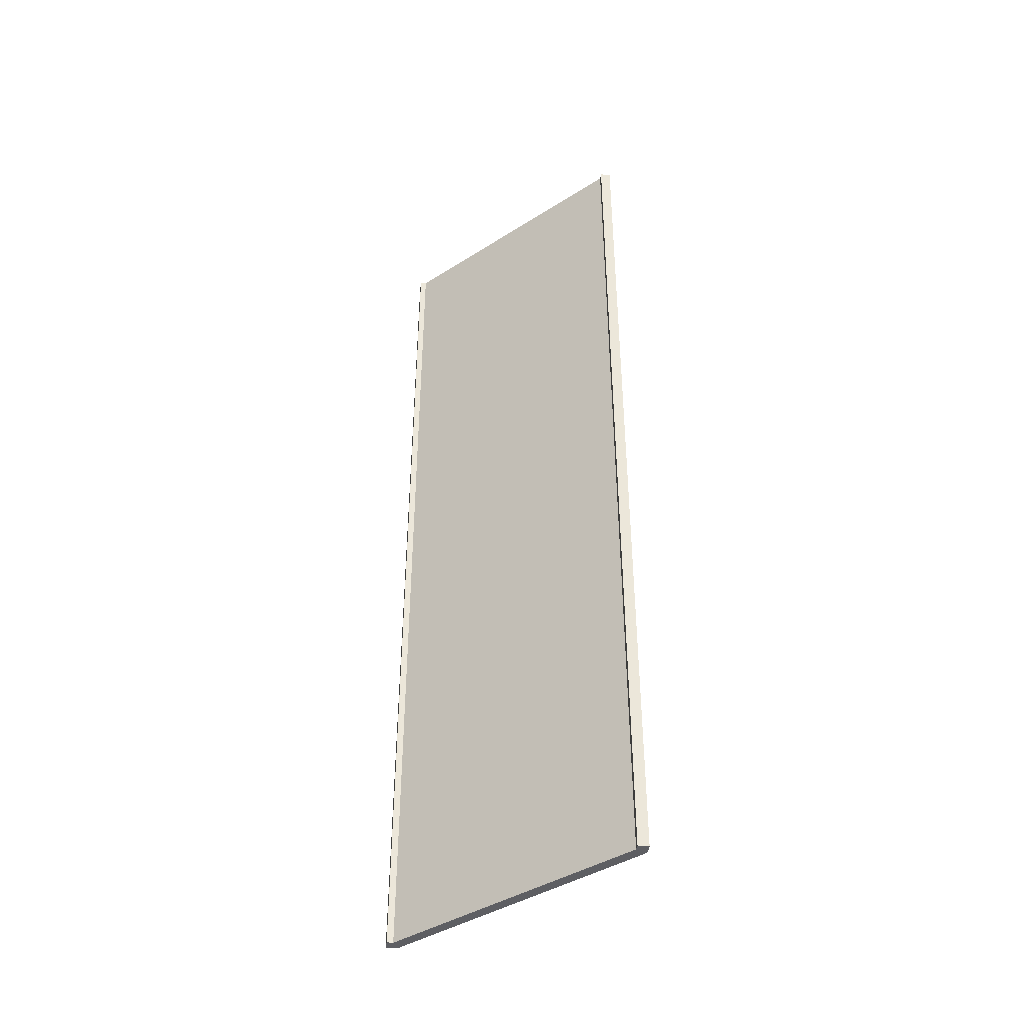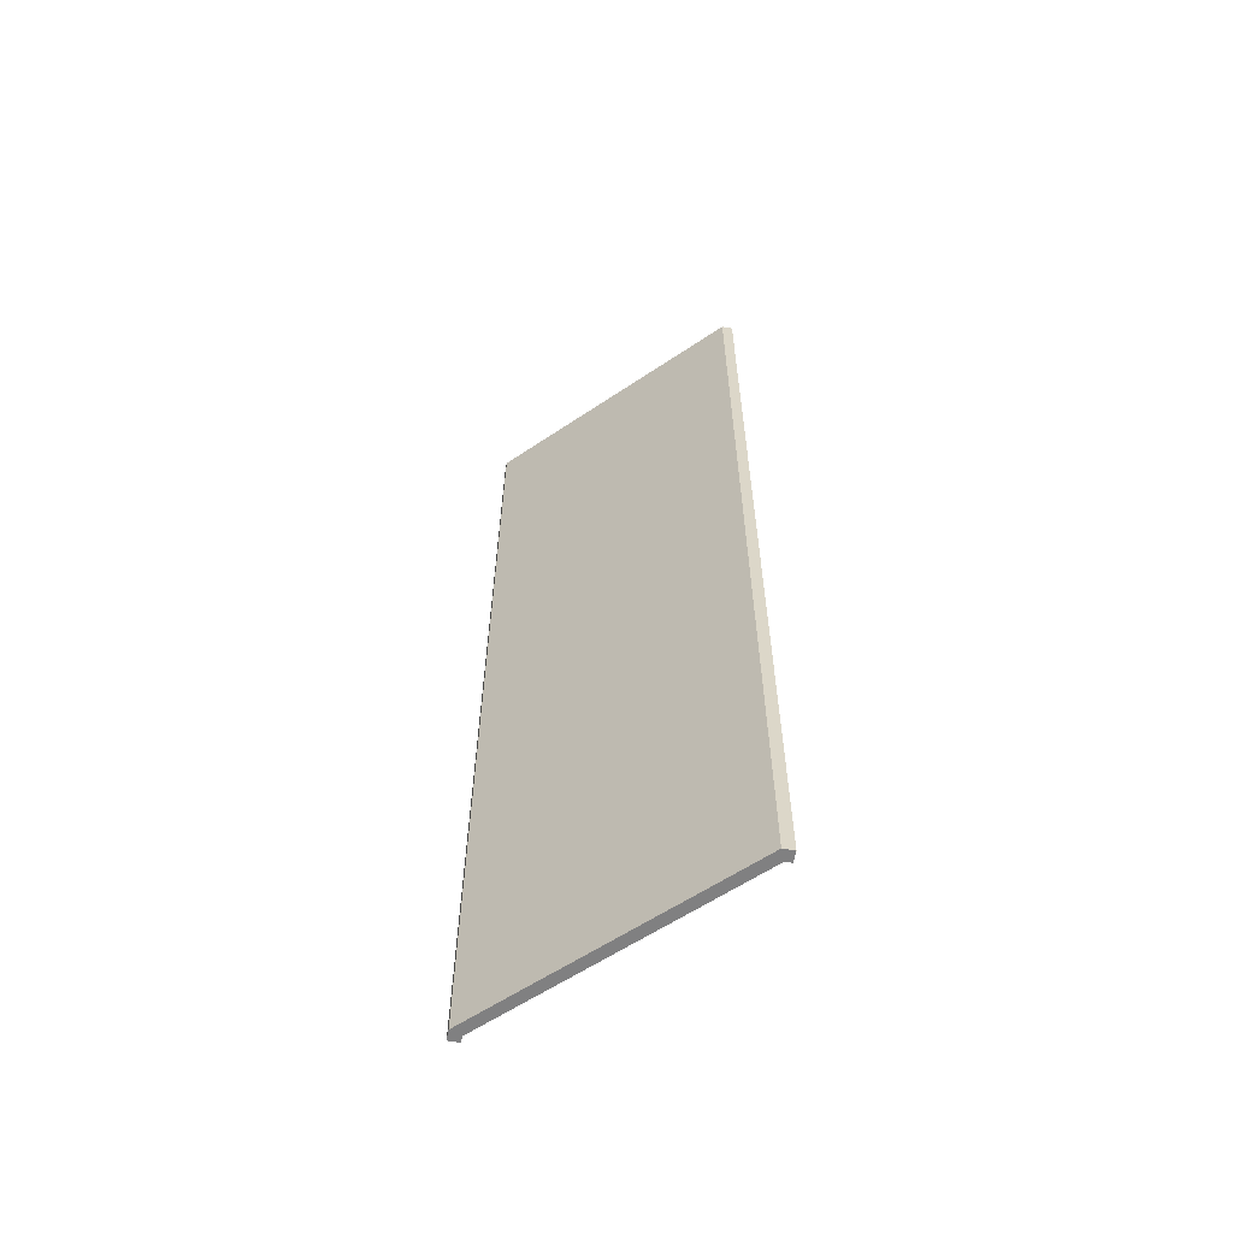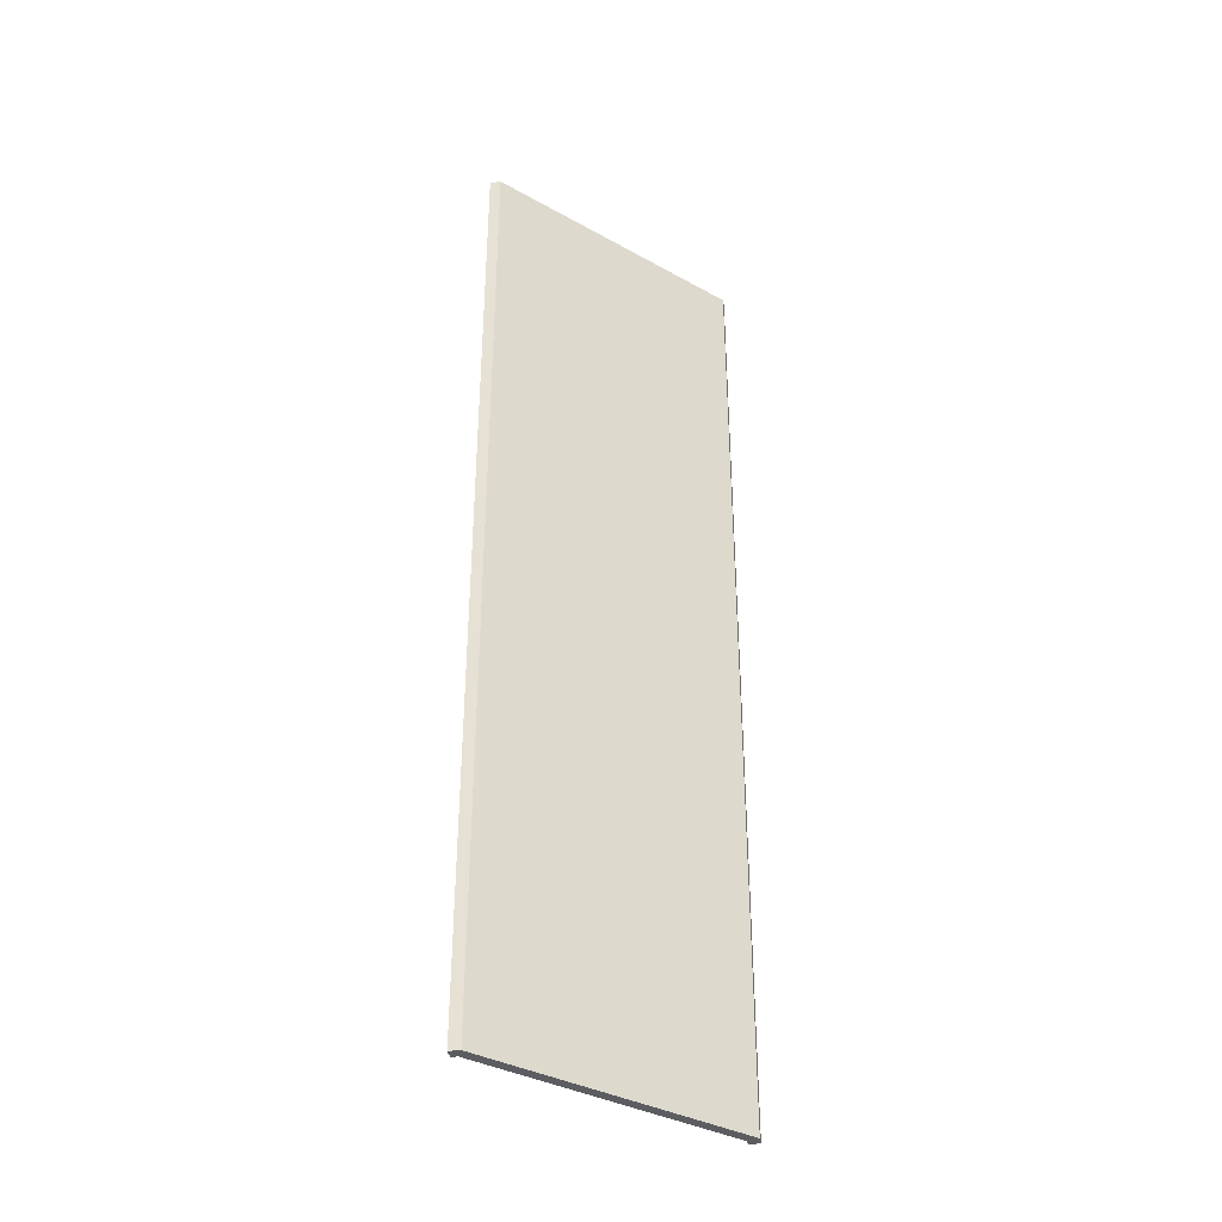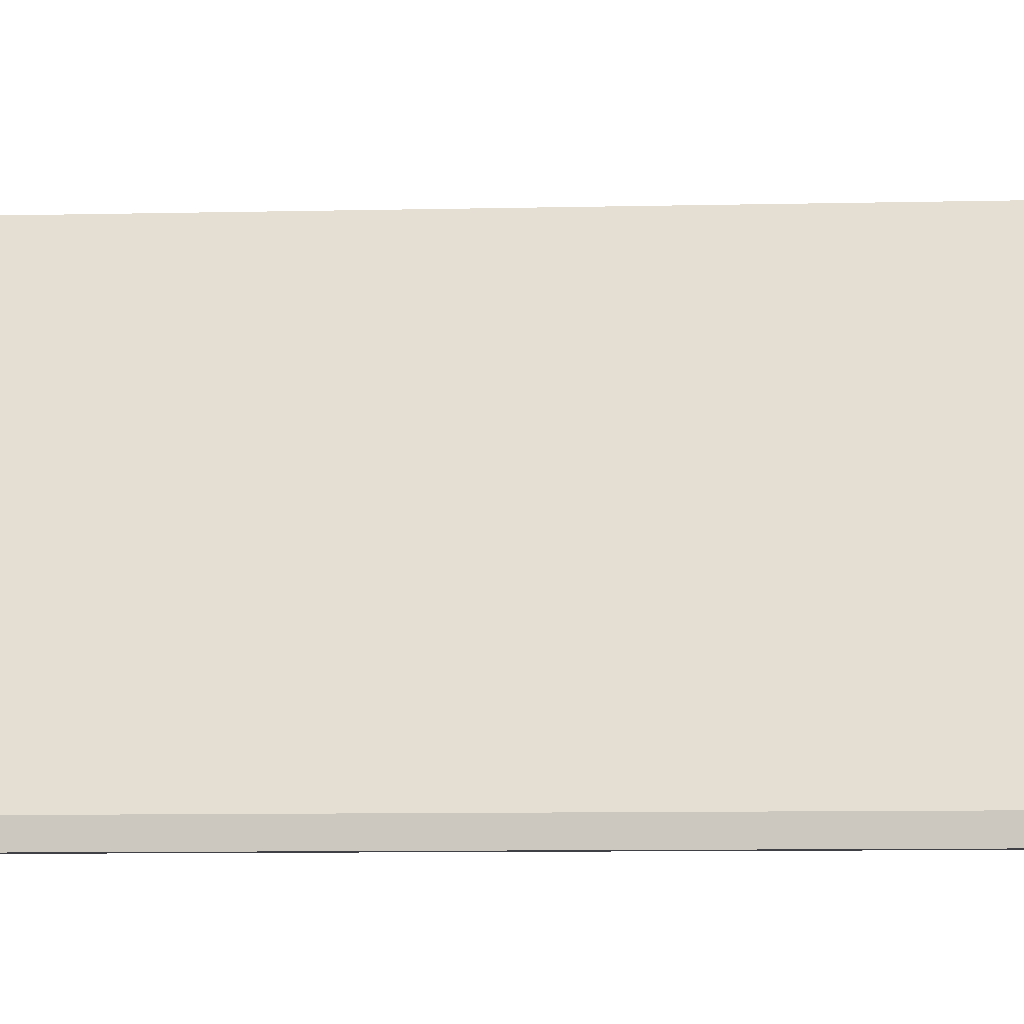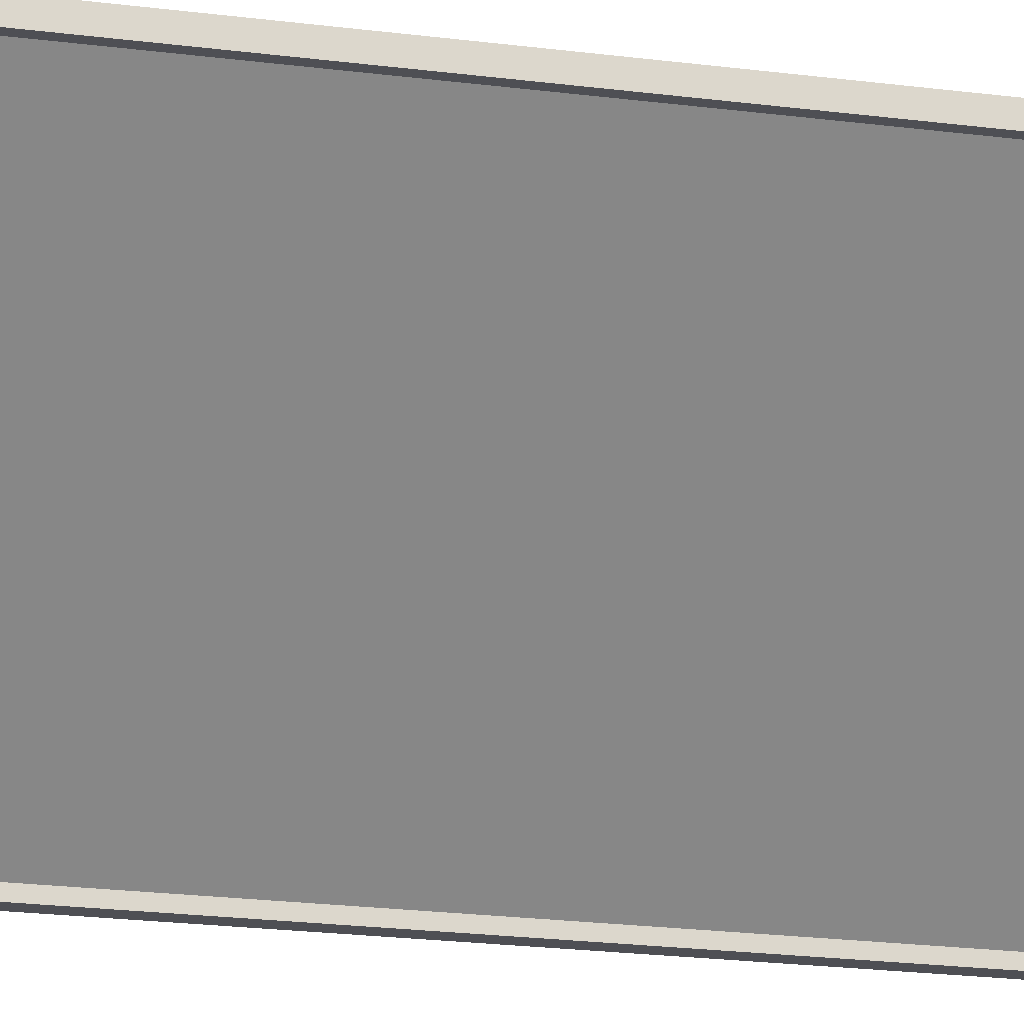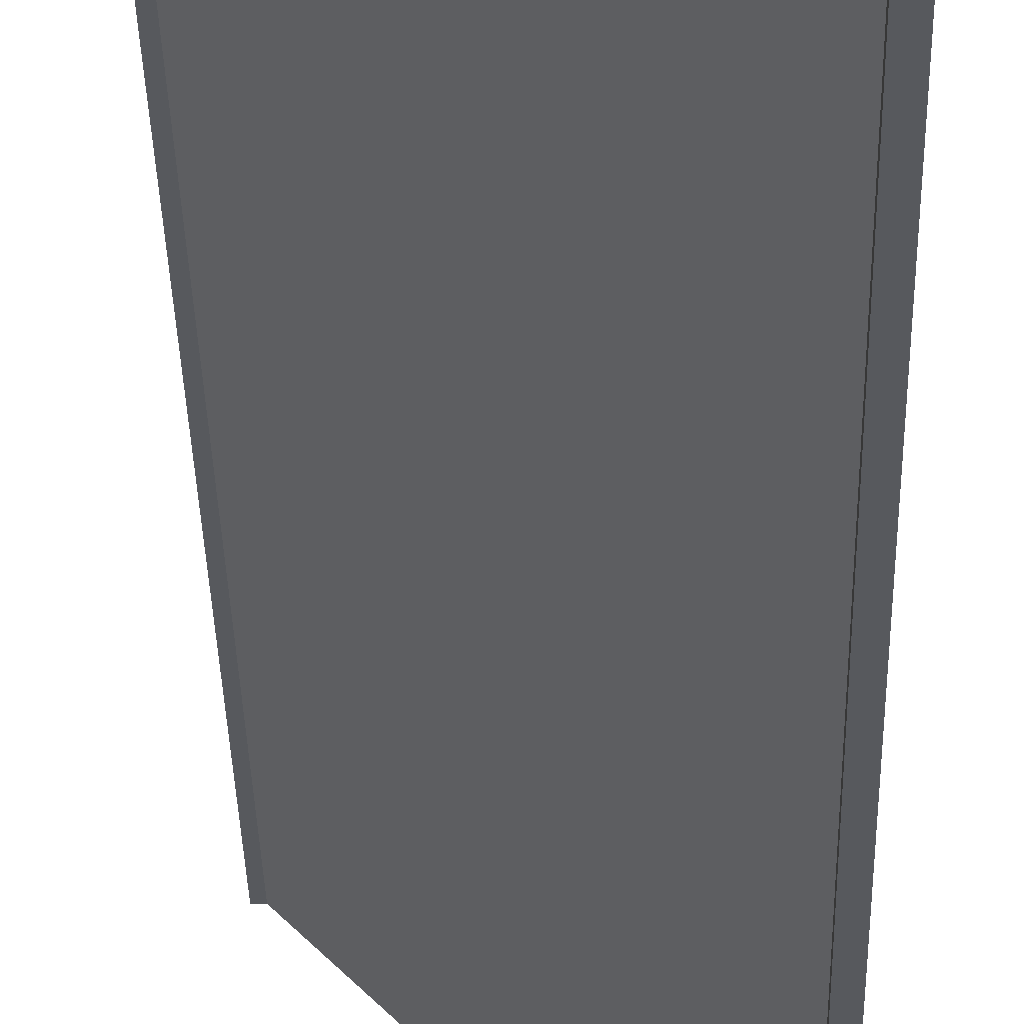
<metadata>
{"format":"obj","ext":"obj","renderer":"f3d","projection":"perspective","resolution":1024,"background":"white","views":[{"elev":-41.7,"azim":-97.8,"up":"+Y"},{"elev":-60.0,"azim":79.3,"up":"+Y"},{"elev":-36.3,"azim":8.7,"up":"+Y"},{"elev":-5.2,"azim":96.1,"up":"+Z"},{"elev":-18.4,"azim":-105.0,"up":"+Z"},{"elev":-29.1,"azim":1.1,"up":"+Z"}]}
</metadata>
<code>
v -1.187e-16 0 0.635
v 0 0 0
v 0 55.88 0
v 0 55.88 0.635
v 0 0 0
v -0.635 0 -7.777e-17
v -0.635 55.88 0
v 0 55.88 0
v -12.33 0 11.95
v -12.7 0 11.95
v -12.7 55.88 11.95
v -12.33 55.88 11.95
v -0.635 0 -7.777e-17
v -0.635 0 0.3702
v -0.635 55.88 0.3702
v -0.635 55.88 0
v -12.7 0 12.58
v -12.06 0 12.58
v -12.06 55.88 12.58
v -12.7 55.88 12.58
v -12.06 0 12.58
v -1.187e-16 0 0.635
v 0 55.88 0.635
v -12.06 55.88 12.58
v -12.7 0 12.58
v -12.7 0 11.95
v -12.33 0 11.95
v -0.635 0 0.3702
v -0.635 0 -7.777e-17
v 0 0 0
v -1.187e-16 0 0.635
v -12.06 0 12.58
v -12.7 55.88 11.95
v -12.7 55.88 12.58
v -12.06 55.88 12.58
v 0 55.88 0.635
v 0 55.88 0
v -0.635 55.88 0
v -0.635 55.88 0.3702
v -12.33 55.88 11.95
v -0.635 0 0.3702
v -12.33 0 11.95
v -12.33 55.88 11.95
v -0.635 55.88 0.3702
v -12.7 0 11.95
v -12.7 0 12.58
v -12.7 55.88 12.58
v -12.7 55.88 11.95
f 1 2 4
f 4 2 3
f 5 6 8
f 8 6 7
f 9 10 12
f 12 10 11
f 13 14 16
f 16 14 15
f 17 18 20
f 20 18 19
f 21 22 24
f 24 22 23
f 26 27 25
f 25 27 32
f 32 27 31
f 31 27 28
f 31 28 30
f 30 28 29
f 33 34 40
f 40 34 35
f 40 35 36
f 40 36 39
f 39 36 37
f 39 37 38
f 41 42 44
f 44 42 43
f 45 46 48
f 48 46 47

</code>
